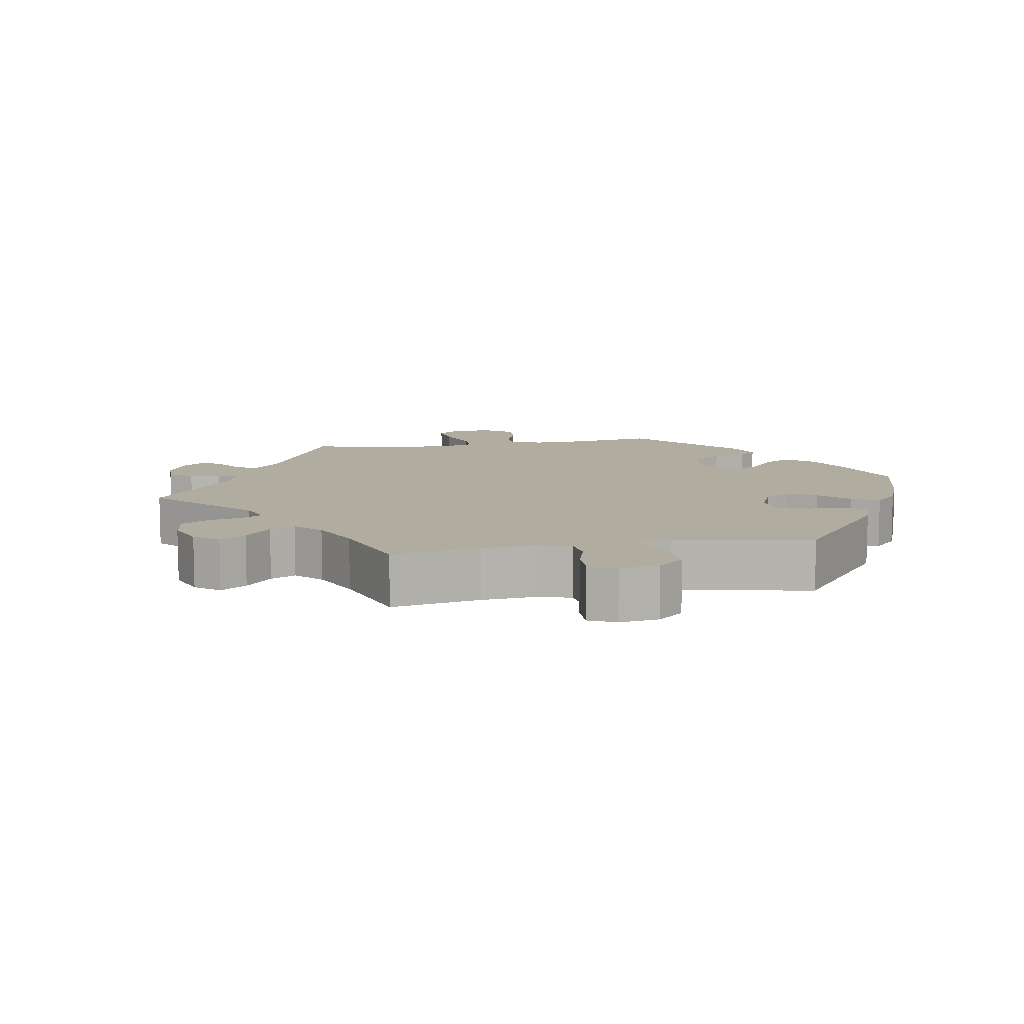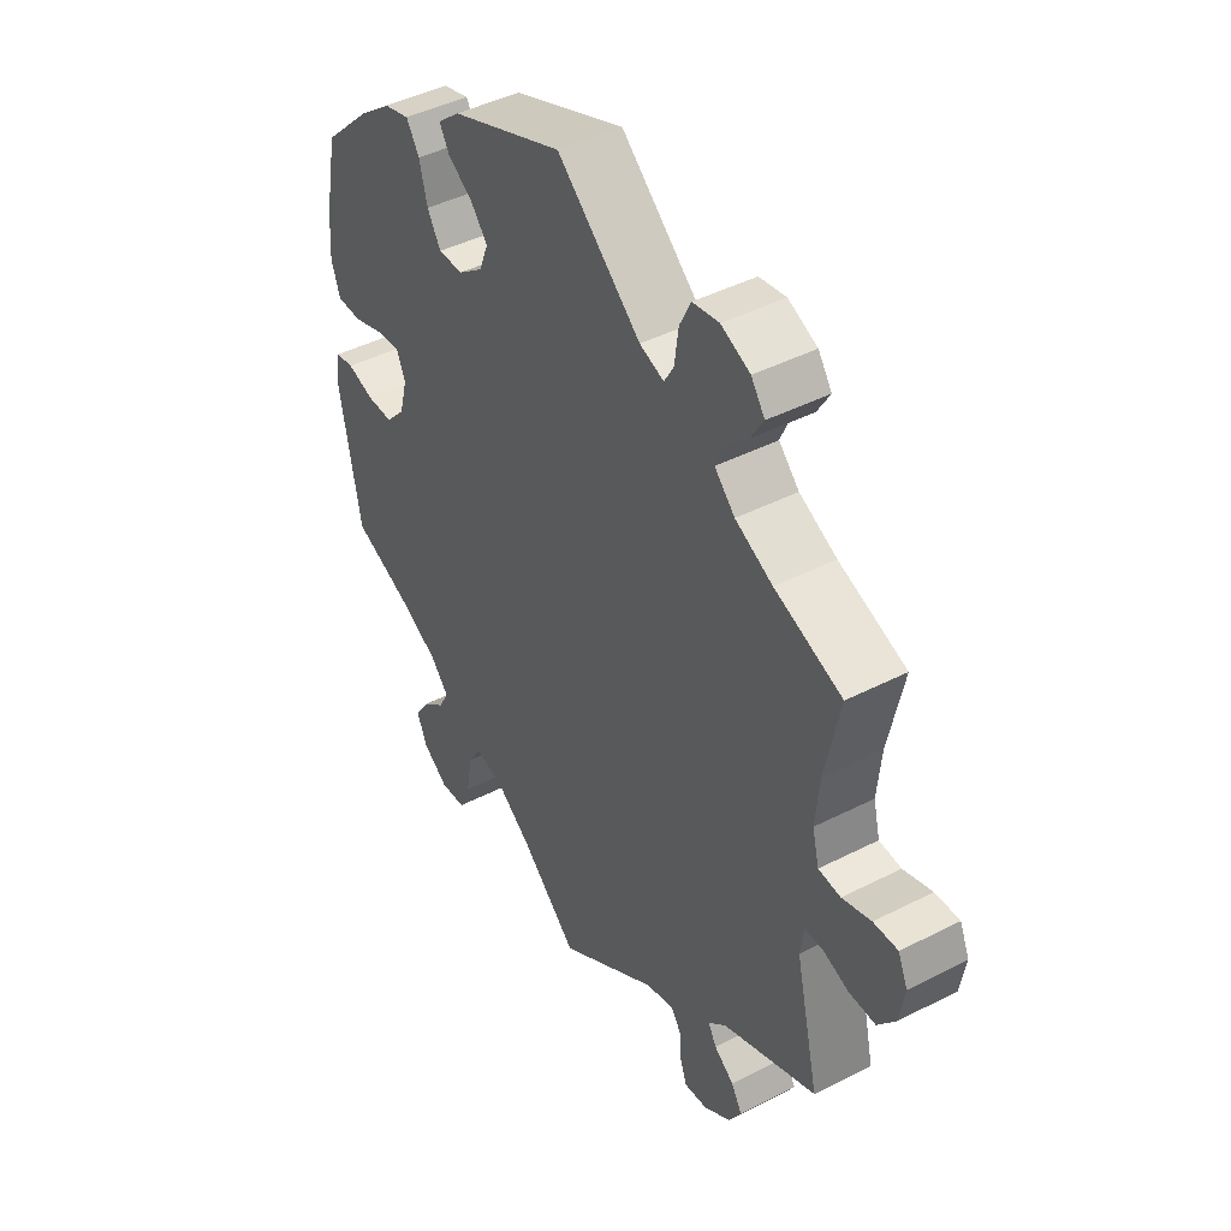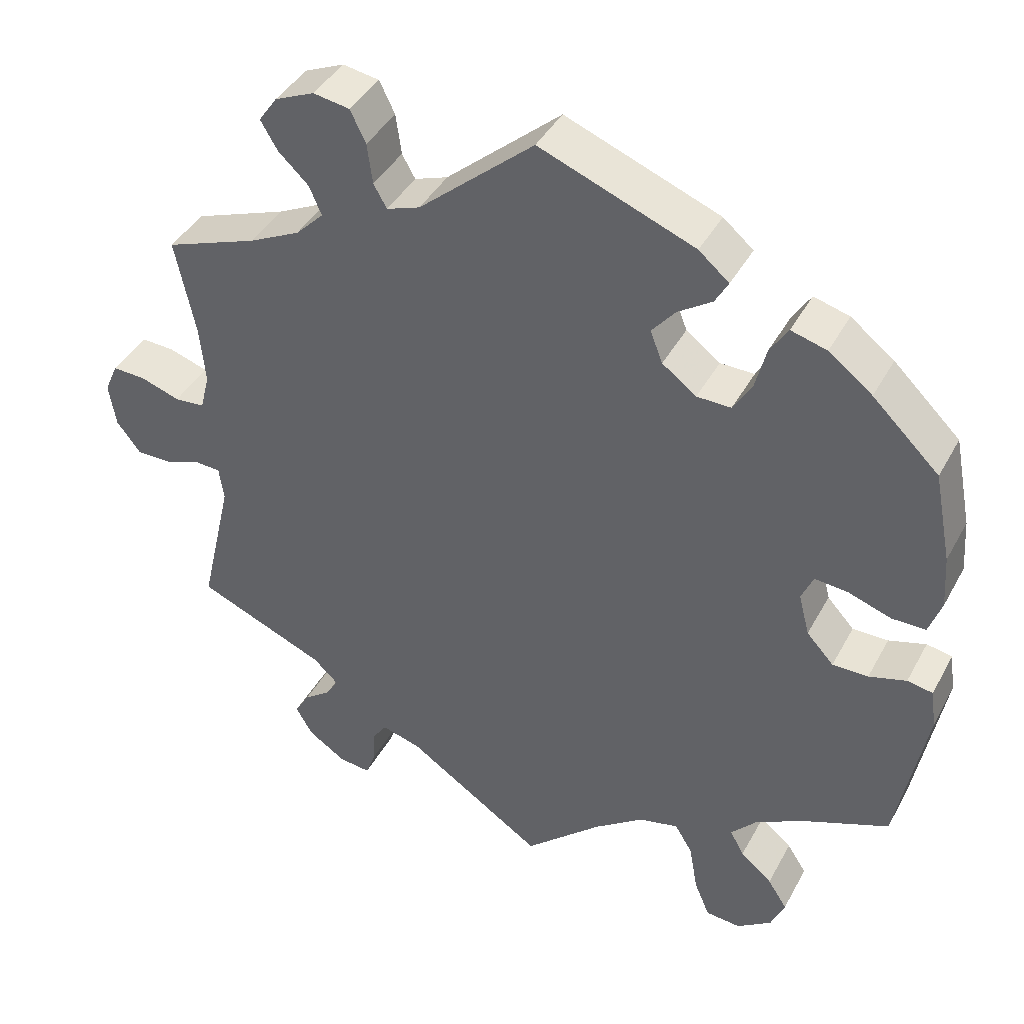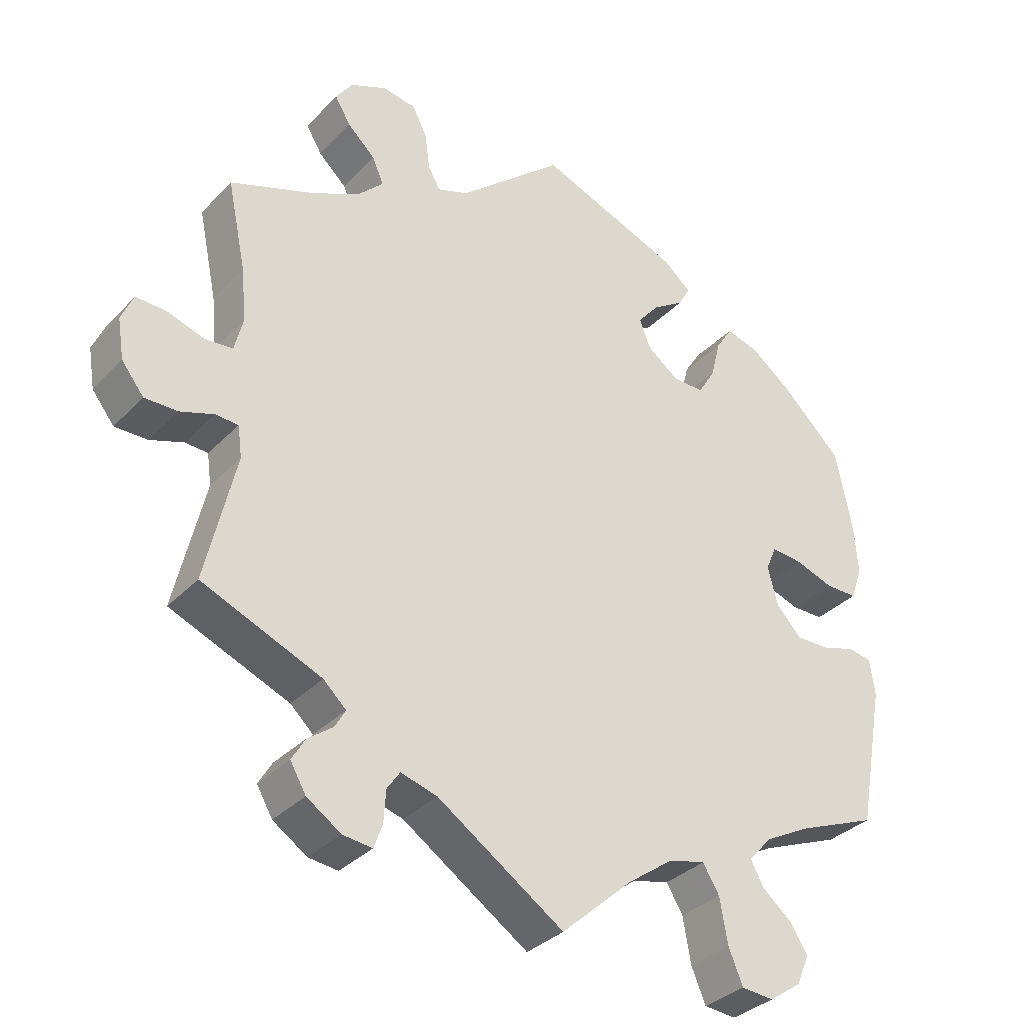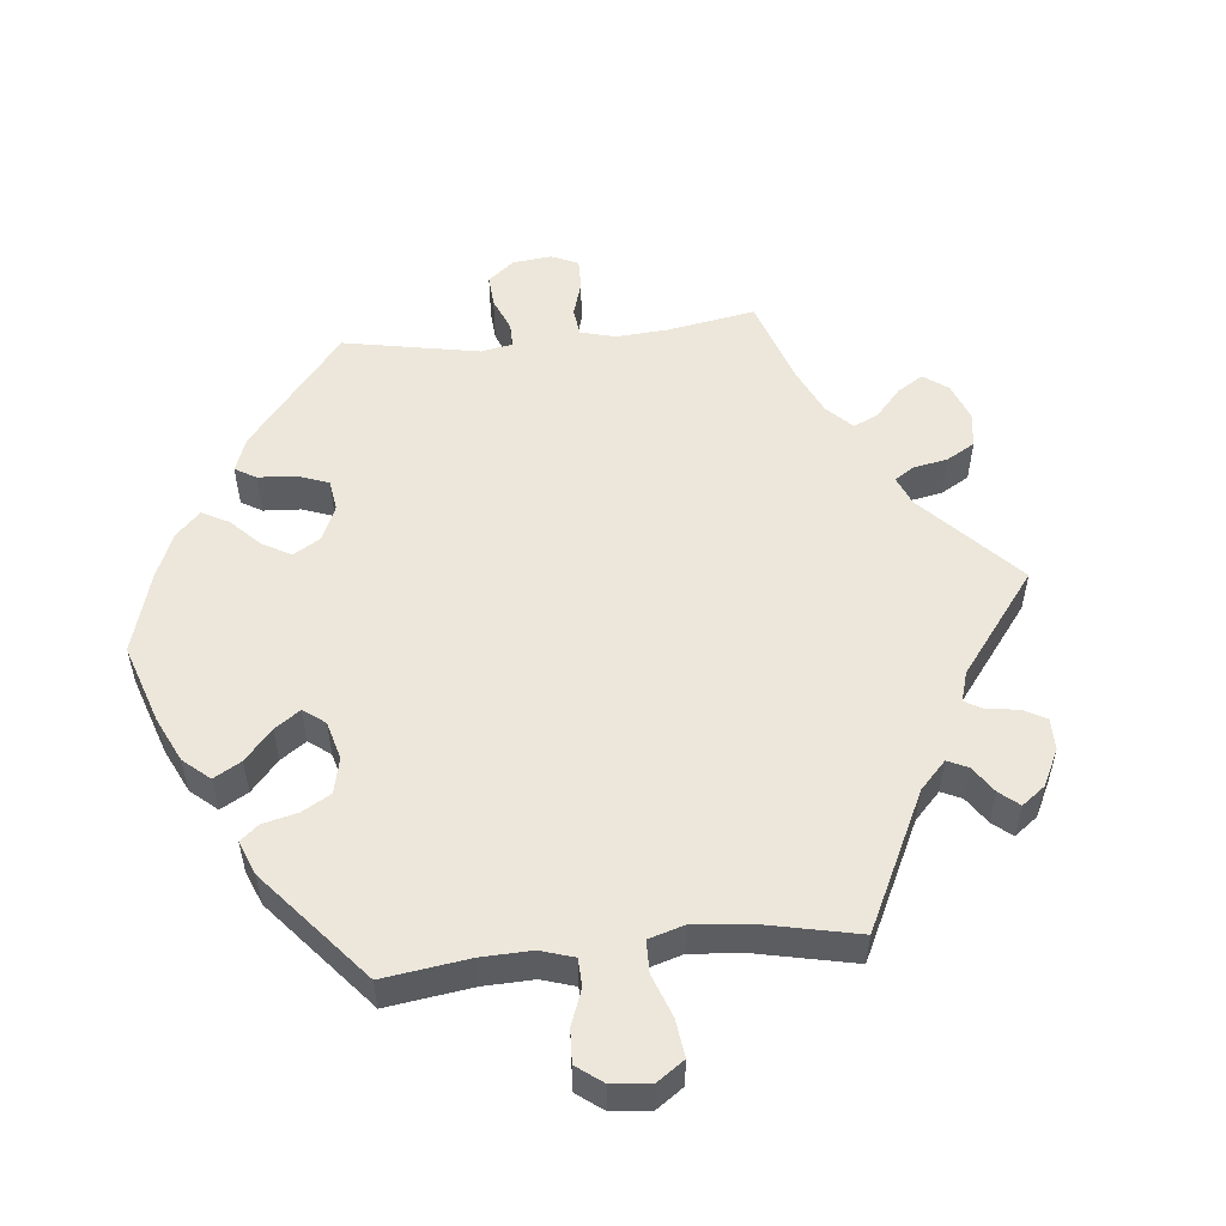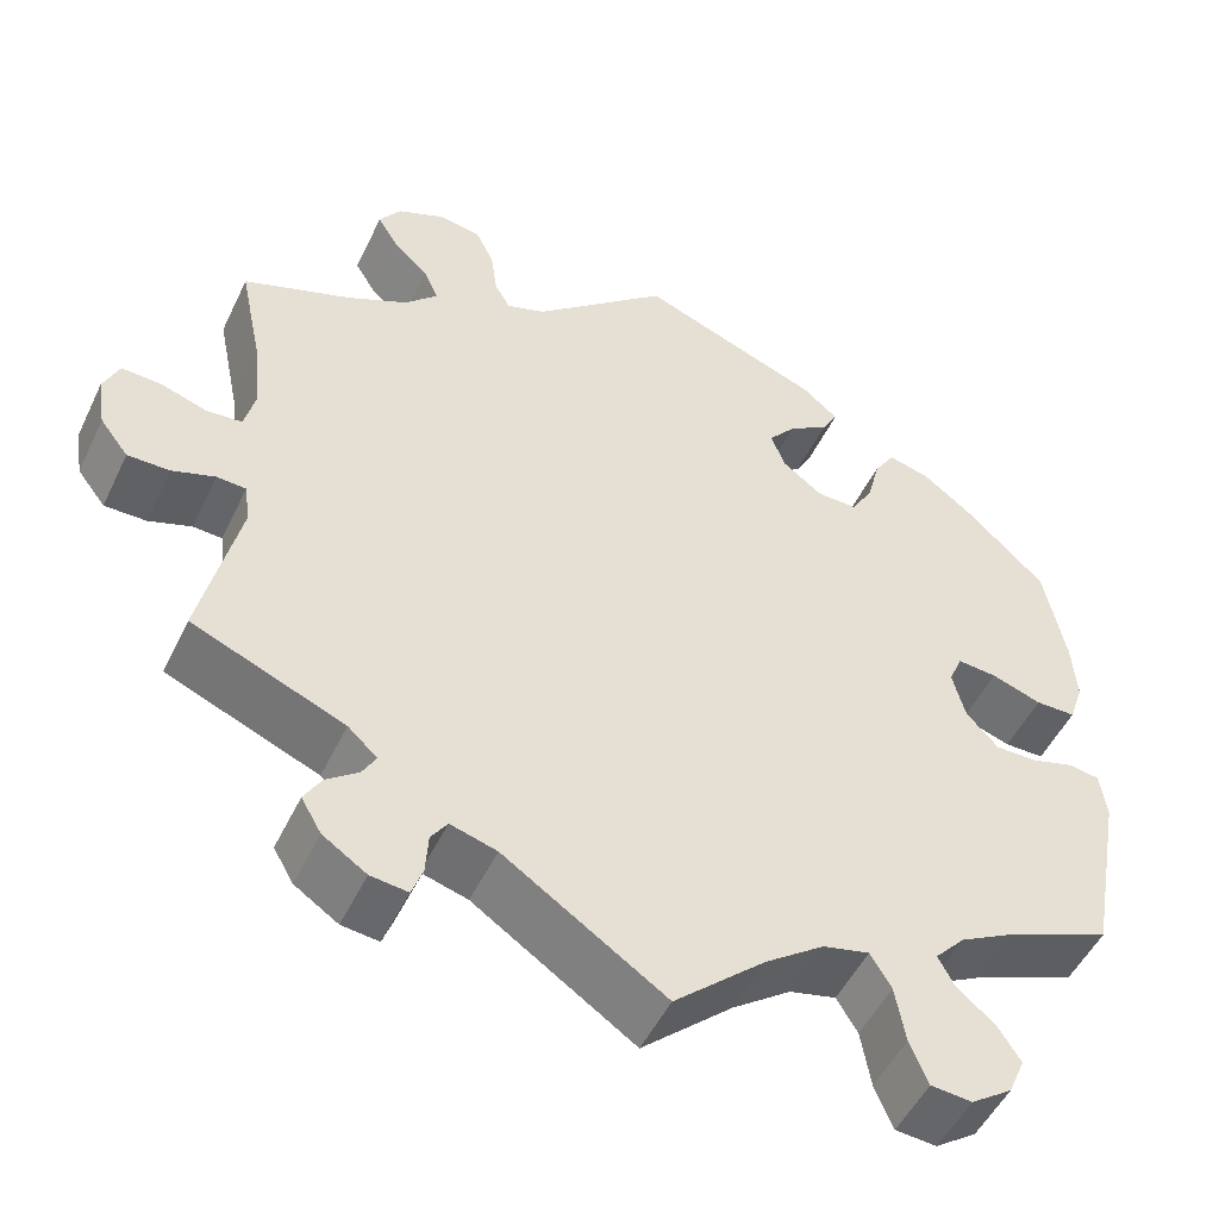
<metadata>
{"format":"obj","ext":"obj","renderer":"f3d","projection":"perspective","resolution":1024,"background":"white","views":[{"elev":10.0,"azim":-40.2,"up":"+Y"},{"elev":44.2,"azim":-120.9,"up":"+Z"},{"elev":41.0,"azim":26.4,"up":"+Z"},{"elev":-33.6,"azim":-36.1,"up":"+Z"},{"elev":53.1,"azim":144.1,"up":"+Y"},{"elev":-50.3,"azim":-25.0,"up":"+Z"}]}
</metadata>
<code>
v -0.459 0.07 -0.108
v -0.465 0.07 -0.064
v -0.497 0.07 -0.062
v -0.544 0.07 -0.078
v -0.59 0.07 -0.078
v -0.621 0.07 -0.038
v -0.63 0.07 0.018
v -0.613 0.07 0.057
v -0.57 0.07 0.055
v -0.519 0.07 0.038
v -0.48 0.07 0.041
v -0.468 0.07 0.089
v -0.475 0.07 0.164
v -0.501 0.07 0.289
v -0.382 0.07 0.332
v -0.316 0.07 0.364
v -0.28 0.07 0.4
v -0.296 0.07 0.437
v -0.335 0.07 0.474
v -0.357 0.07 0.511
v -0.333 0.07 0.545
v -0.282 0.07 0.567
v -0.235 0.07 0.559
v -0.215 0.07 0.518
v -0.208 0.07 0.466
v -0.191 0.07 0.436
v -0.148 0.07 0.451
v 0 0.07 0.578
v 0.199 0.07 0.5
v 0.238 0.07 0.467
v 0.221 0.07 0.437
v 0.177 0.07 0.408
v 0.147 0.07 0.372
v 0.163 0.07 0.331
v 0.207 0.07 0.298
v 0.251 0.07 0.297
v 0.275 0.07 0.337
v 0.289 0.07 0.392
v 0.312 0.07 0.428
v 0.358 0.07 0.415
v 0.414 0.07 0.372
v 0.5 0.07 0.289
v 0.523 0.07 0.173
v 0.528 0.07 0.104
v 0.512 0.07 0.058
v 0.468 0.07 0.058
v 0.413 0.07 0.077
v 0.37 0.07 0.081
v 0.355 0.07 0.046
v 0.369 0.07 -0.008
v 0.404 0.07 -0.046
v 0.45 0.07 -0.046
v 0.498 0.07 -0.032
v 0.531 0.07 -0.038
v 0.538 0.07 -0.089
v 0.501 0.07 -0.289
v 0.389 0.07 -0.334
v 0.327 0.07 -0.367
v 0.294 0.07 -0.403
v 0.312 0.07 -0.437
v 0.353 0.07 -0.471
v 0.378 0.07 -0.51
v 0.36 0.07 -0.552
v 0.315 0.07 -0.583
v 0.27 0.07 -0.579
v 0.25 0.07 -0.531
v 0.239 0.07 -0.468
v 0.216 0.07 -0.43
v 0.165 0.07 -0.442
v 0.101 0.07 -0.488
v 0.001 0.07 -0.578
v -0.176 0.07 -0.459
v -0.227 0.07 -0.444
v -0.245 0.07 -0.47
v -0.248 0.07 -0.515
v -0.26 0.07 -0.548
v -0.301 0.07 -0.543
v -0.349 0.07 -0.511
v -0.371 0.07 -0.473
v -0.352 0.07 -0.441
v -0.317 0.07 -0.415
v -0.302 0.07 -0.389
v -0.334 0.07 -0.359
v -0.501 0.07 -0.289
v -0.459 0 -0.108
v -0.465 0 -0.064
v -0.497 0 -0.062
v -0.544 0 -0.078
v -0.59 0 -0.078
v -0.621 0 -0.038
v -0.63 0 0.018
v -0.613 0 0.057
v -0.57 0 0.055
v -0.519 0 0.038
v -0.48 0 0.041
v -0.468 0 0.089
v -0.475 0 0.164
v -0.501 0 0.289
v -0.382 0 0.332
v -0.316 0 0.364
v -0.28 0 0.4
v -0.296 0 0.437
v -0.335 0 0.474
v -0.357 0 0.511
v -0.333 0 0.545
v -0.282 0 0.567
v -0.235 0 0.559
v -0.215 0 0.518
v -0.208 0 0.466
v -0.191 0 0.436
v -0.148 0 0.451
v 0 0 0.578
v 0.199 0 0.5
v 0.238 0 0.467
v 0.221 0 0.437
v 0.177 0 0.408
v 0.147 0 0.372
v 0.163 0 0.331
v 0.207 0 0.298
v 0.251 0 0.297
v 0.275 0 0.337
v 0.289 0 0.392
v 0.312 0 0.428
v 0.358 0 0.415
v 0.414 0 0.372
v 0.5 0 0.289
v 0.523 0 0.173
v 0.528 0 0.104
v 0.512 0 0.058
v 0.468 0 0.058
v 0.413 0 0.077
v 0.37 0 0.081
v 0.355 0 0.046
v 0.369 0 -0.008
v 0.404 0 -0.046
v 0.45 0 -0.046
v 0.498 0 -0.032
v 0.531 0 -0.038
v 0.538 0 -0.089
v 0.501 0 -0.289
v 0.389 0 -0.334
v 0.327 0 -0.367
v 0.294 0 -0.403
v 0.312 0 -0.437
v 0.353 0 -0.471
v 0.378 0 -0.51
v 0.36 0 -0.552
v 0.315 0 -0.583
v 0.27 0 -0.579
v 0.25 0 -0.531
v 0.239 0 -0.468
v 0.216 0 -0.43
v 0.165 0 -0.442
v 0.101 0 -0.488
v 0.001 0 -0.578
v -0.176 0 -0.459
v -0.227 0 -0.444
v -0.245 0 -0.47
v -0.248 0 -0.515
v -0.26 0 -0.548
v -0.301 0 -0.543
v -0.349 0 -0.511
v -0.371 0 -0.473
v -0.352 0 -0.441
v -0.317 0 -0.415
v -0.302 0 -0.389
v -0.334 0 -0.359
v -0.501 0 -0.289
f 83 84 1
f 82 83 1 2
f 78 79 80 81
f 78 81 82
f 77 78 82
f 74 75 76 77
f 73 74 77 82
f 72 73 82 2
f 70 71 72 2
f 64 65 66 67
f 64 67 68
f 63 64 68
f 60 61 62 63
f 59 60 63 68
f 58 59 68 69
f 54 55 56 57
f 52 53 54 57
f 51 52 57 58
f 50 51 58 69
f 44 45 46 47
f 44 47 48
f 43 44 48
f 42 43 48
f 41 42 48
f 40 41 48 49
f 37 38 39 40
f 36 37 40 49
f 29 30 31 32
f 27 28 29 32
f 26 27 32 33
f 22 23 24 25
f 22 25 26
f 21 22 26
f 18 19 20 21
f 17 18 21 26
f 16 17 26 33
f 13 14 15
f 12 13 15 16
f 11 12 16 33
f 7 8 9 10
f 7 10 11
f 6 7 11
f 3 4 5 6
f 2 3 6 11
f 35 36 49 50
f 34 35 50 69
f 33 34 69 70
f 2 11 33 70
f 85 168 167
f 86 85 167 166
f 165 164 163 162
f 166 165 162
f 166 162 161
f 161 160 159 158
f 166 161 158 157
f 86 166 157 156
f 86 156 155 154
f 151 150 149 148
f 152 151 148
f 152 148 147
f 147 146 145 144
f 152 147 144 143
f 153 152 143 142
f 141 140 139 138
f 141 138 137 136
f 142 141 136 135
f 153 142 135 134
f 131 130 129 128
f 132 131 128
f 132 128 127
f 132 127 126
f 132 126 125
f 133 132 125 124
f 124 123 122 121
f 133 124 121 120
f 116 115 114 113
f 116 113 112 111
f 117 116 111 110
f 109 108 107 106
f 110 109 106
f 110 106 105
f 105 104 103 102
f 110 105 102 101
f 117 110 101 100
f 99 98 97
f 100 99 97 96
f 117 100 96 95
f 94 93 92 91
f 95 94 91
f 95 91 90
f 90 89 88 87
f 95 90 87 86
f 134 133 120 119
f 153 134 119 118
f 154 153 118 117
f 154 117 95 86
f 1 85 86 2
f 2 86 87 3
f 3 87 88 4
f 4 88 89 5
f 5 89 90 6
f 6 90 91 7
f 7 91 92 8
f 8 92 93 9
f 9 93 94 10
f 10 94 95 11
f 11 95 96 12
f 12 96 97 13
f 13 97 98 14
f 14 98 99 15
f 15 99 100 16
f 16 100 101 17
f 17 101 102 18
f 18 102 103 19
f 19 103 104 20
f 20 104 105 21
f 21 105 106 22
f 22 106 107 23
f 23 107 108 24
f 24 108 109 25
f 25 109 110 26
f 26 110 111 27
f 27 111 112 28
f 28 112 113 29
f 29 113 114 30
f 30 114 115 31
f 31 115 116 32
f 32 116 117 33
f 33 117 118 34
f 34 118 119 35
f 35 119 120 36
f 36 120 121 37
f 37 121 122 38
f 38 122 123 39
f 39 123 124 40
f 40 124 125 41
f 41 125 126 42
f 42 126 127 43
f 43 127 128 44
f 44 128 129 45
f 45 129 130 46
f 46 130 131 47
f 47 131 132 48
f 48 132 133 49
f 49 133 134 50
f 50 134 135 51
f 51 135 136 52
f 52 136 137 53
f 53 137 138 54
f 54 138 139 55
f 55 139 140 56
f 56 140 141 57
f 57 141 142 58
f 58 142 143 59
f 59 143 144 60
f 60 144 145 61
f 61 145 146 62
f 62 146 147 63
f 63 147 148 64
f 64 148 149 65
f 65 149 150 66
f 66 150 151 67
f 67 151 152 68
f 68 152 153 69
f 69 153 154 70
f 70 154 155 71
f 71 155 156 72
f 72 156 157 73
f 73 157 158 74
f 74 158 159 75
f 75 159 160 76
f 76 160 161 77
f 77 161 162 78
f 78 162 163 79
f 79 163 164 80
f 80 164 165 81
f 81 165 166 82
f 82 166 167 83
f 83 167 168 84
f 84 168 85 1

</code>
